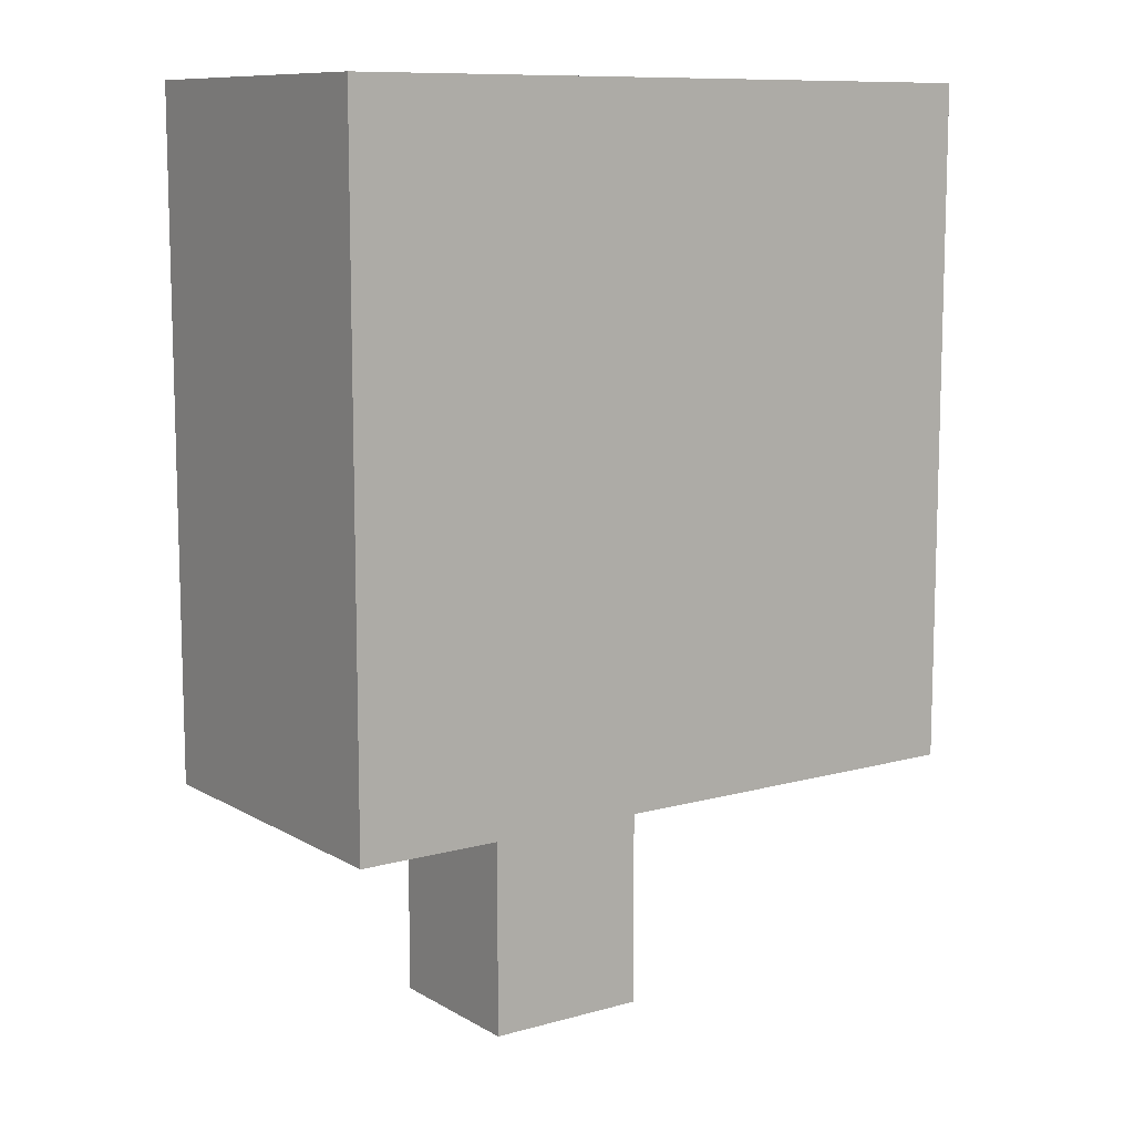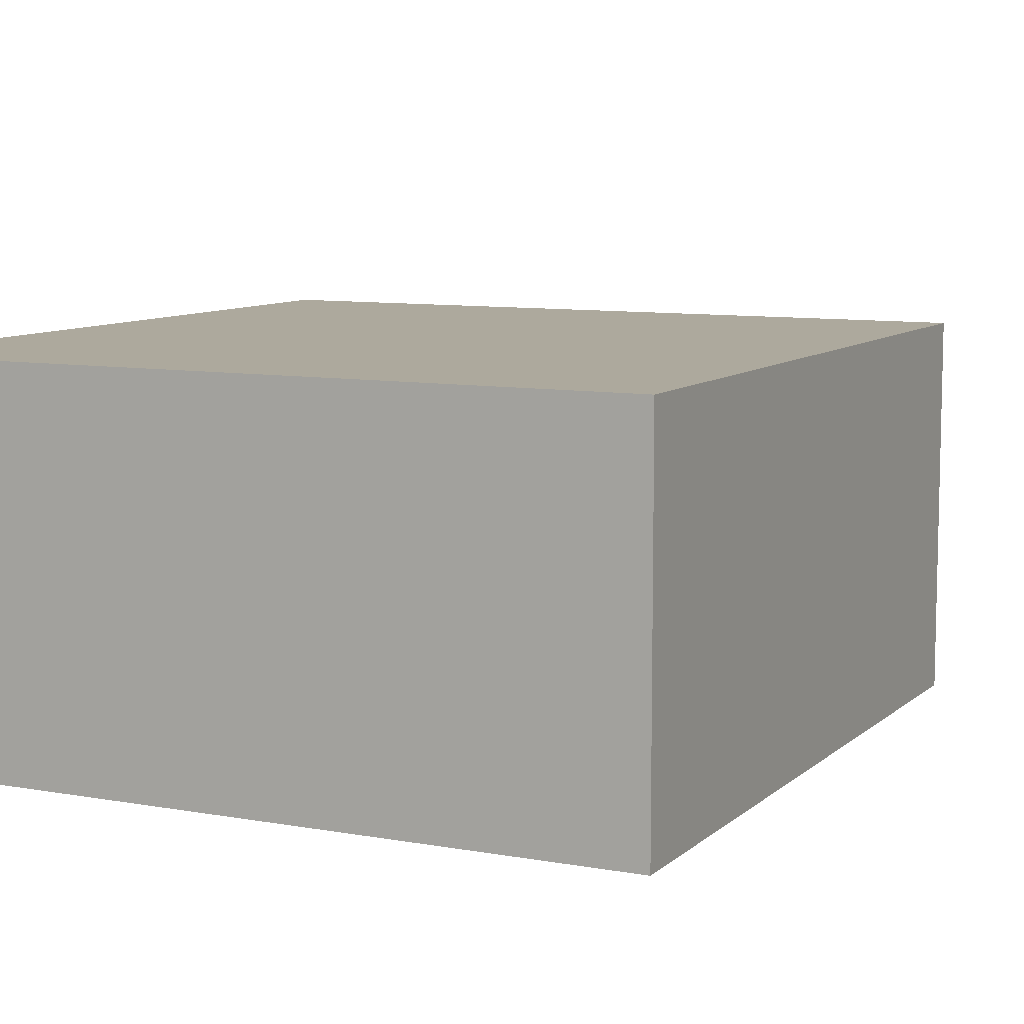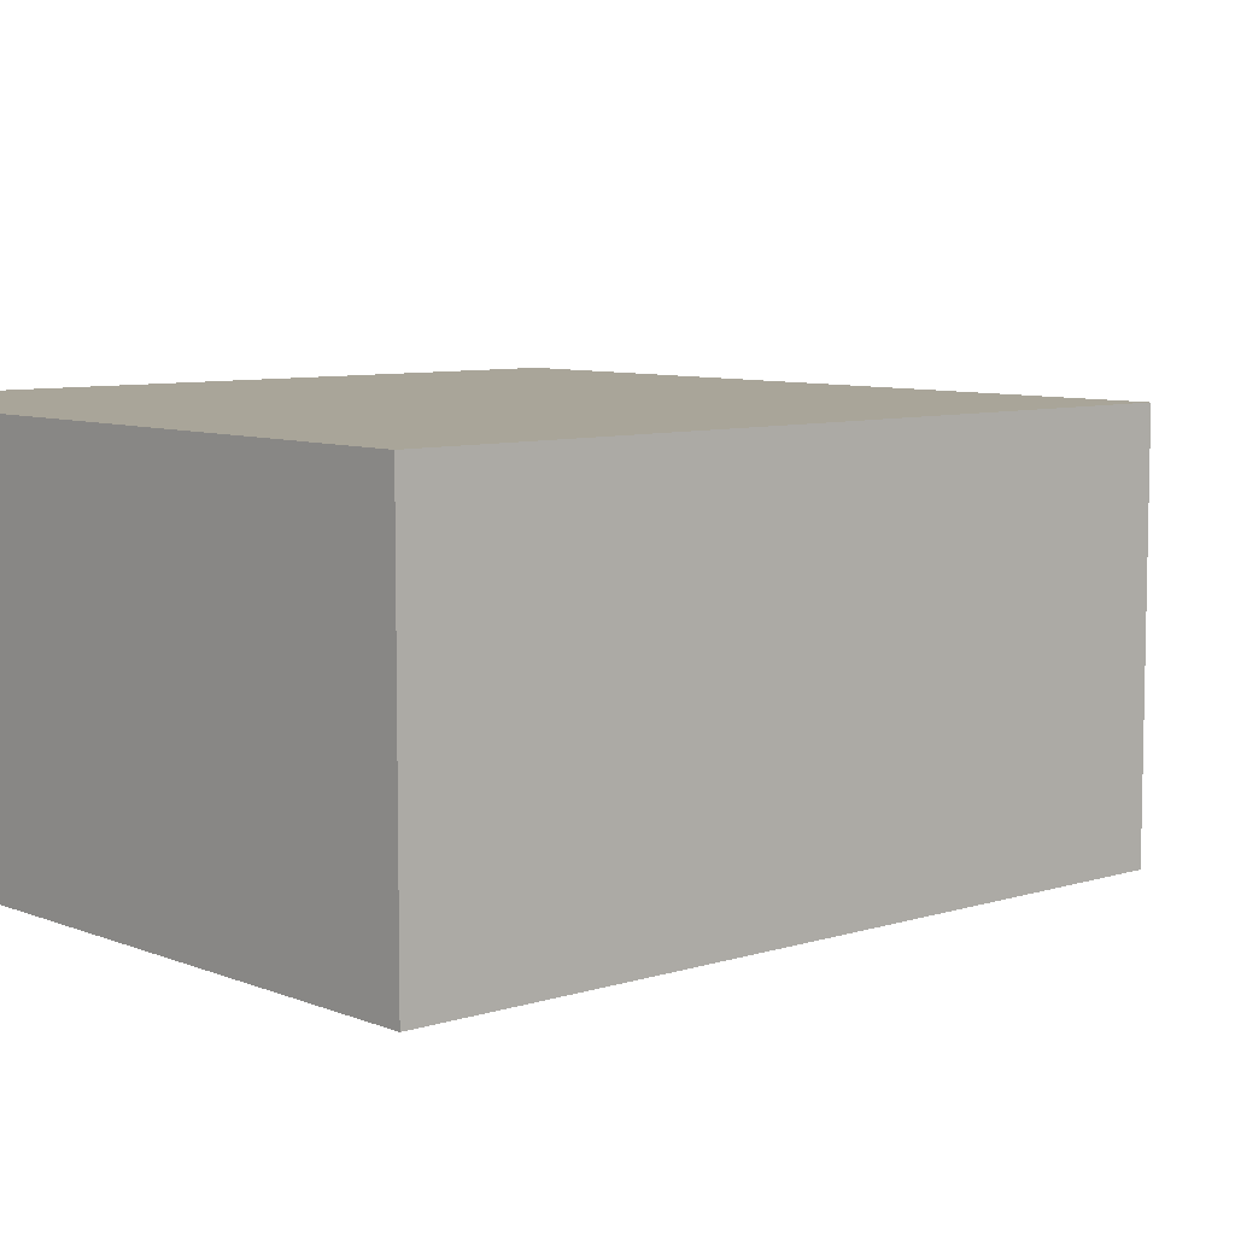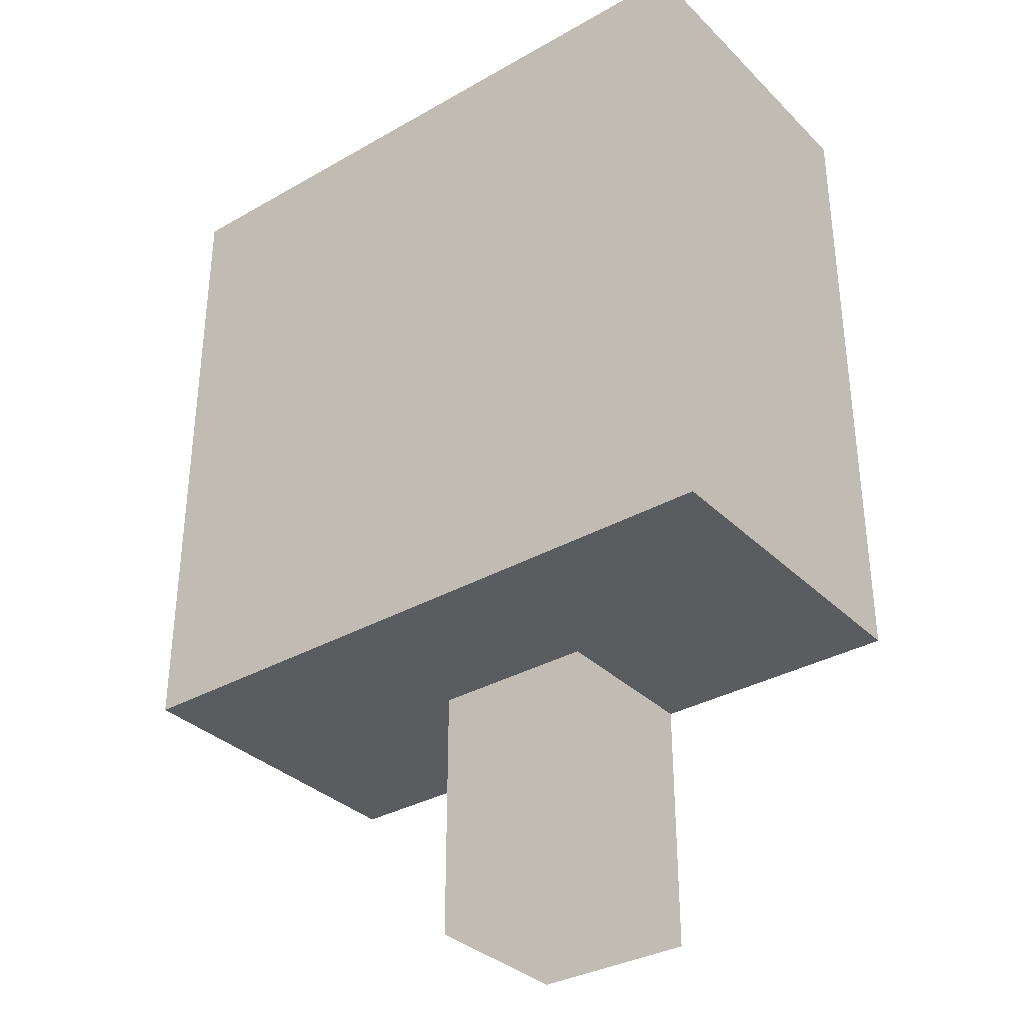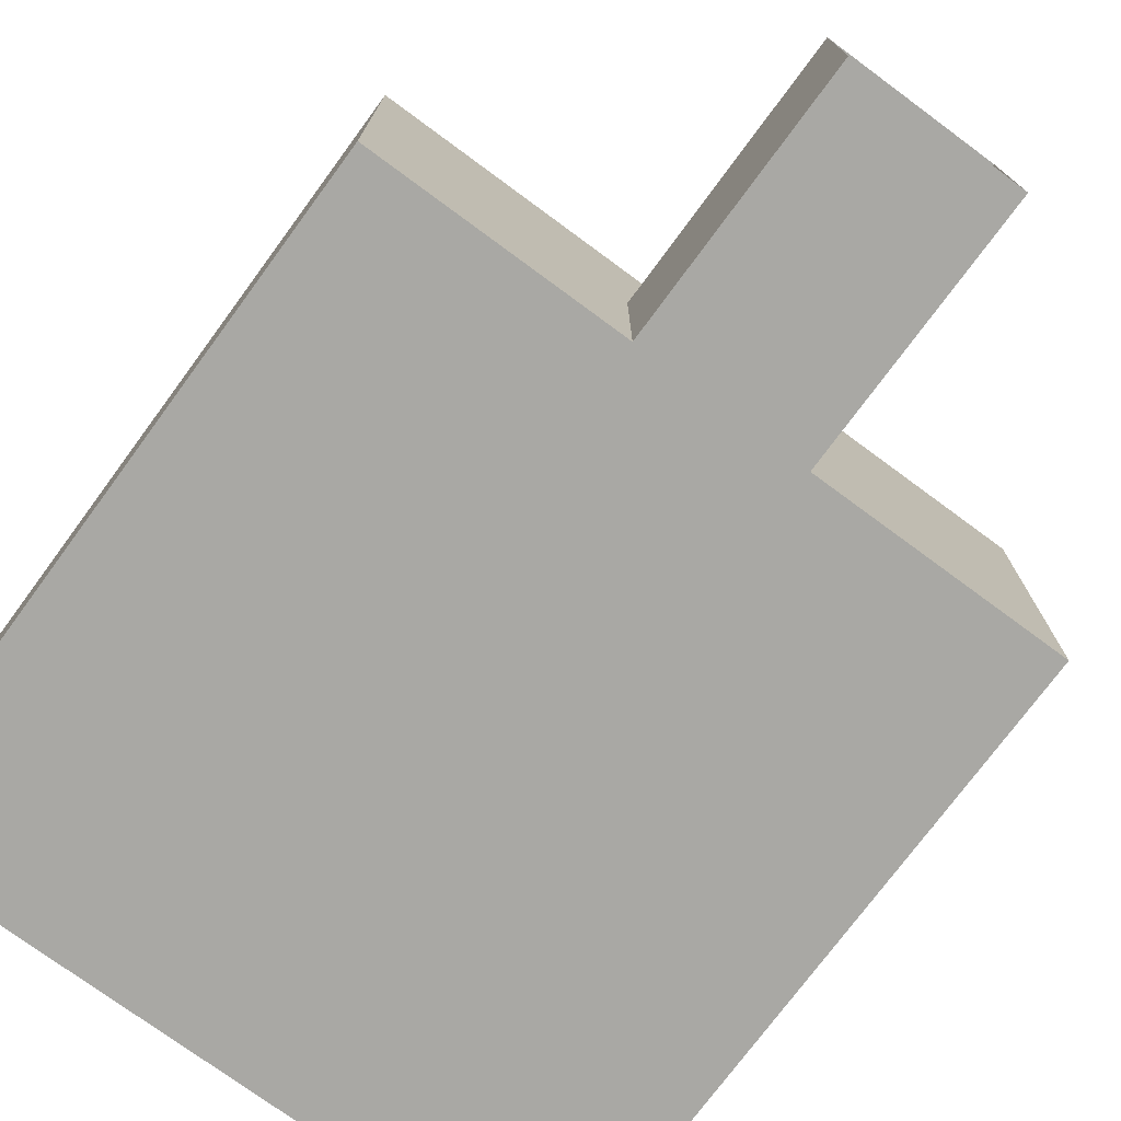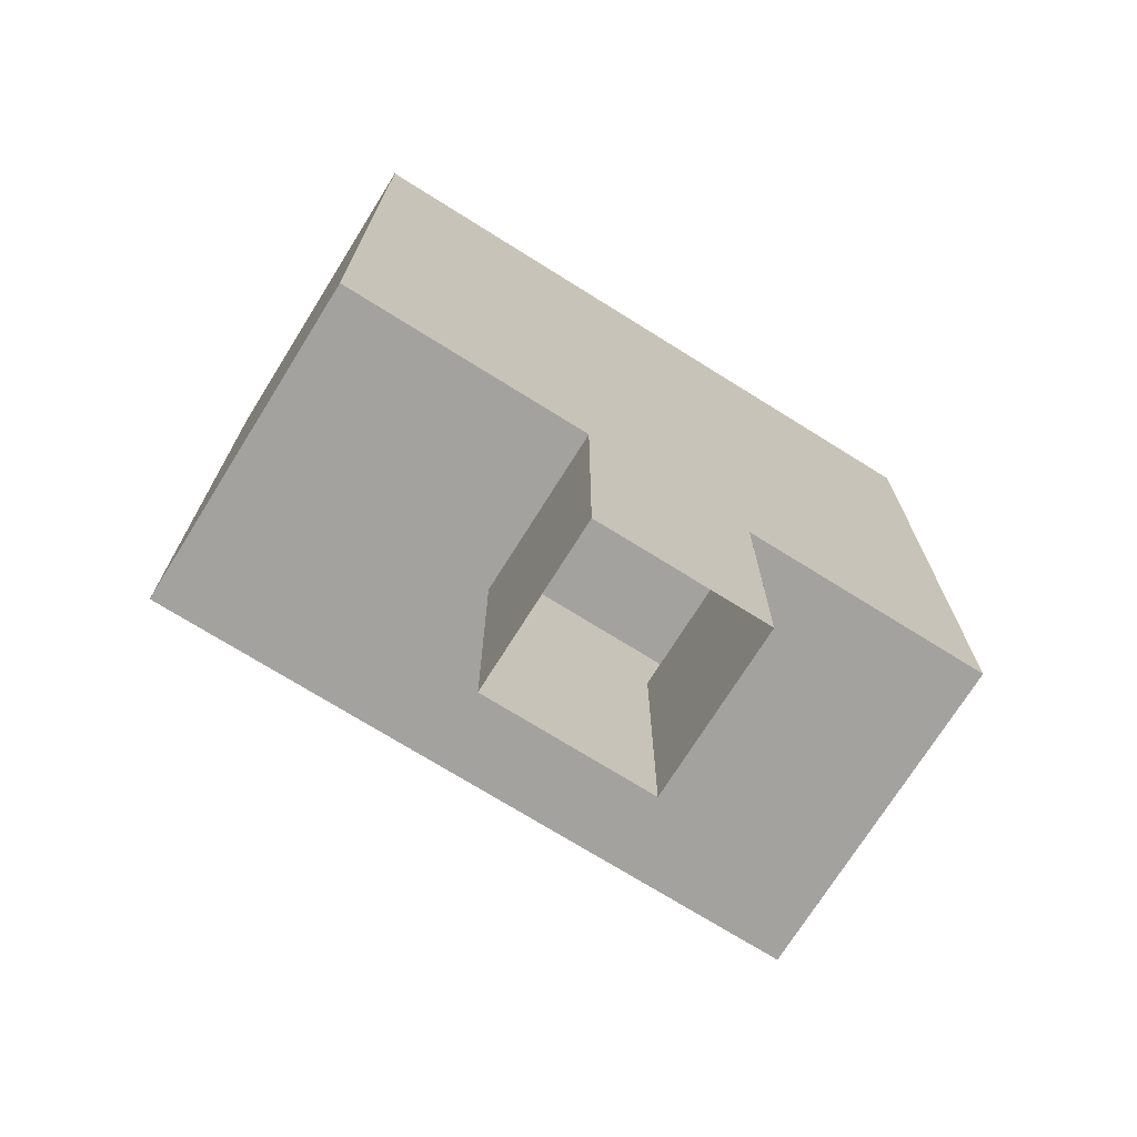
<metadata>
{"format":"obj","ext":"obj","renderer":"f3d","projection":"perspective","resolution":1024,"background":"white","views":[{"elev":10.2,"azim":144.8,"up":"+Z"},{"elev":8.8,"azim":26.1,"up":"+Y"},{"elev":7.4,"azim":48.3,"up":"+Y"},{"elev":-33.9,"azim":-142.3,"up":"+Z"},{"elev":-74.9,"azim":143.6,"up":"+Y"},{"elev":-72.6,"azim":-32.0,"up":"+Z"}]}
</metadata>
<code>
g pb_Mesh428736
v 0 8 0
v -6 8 -16
v -6 8 0
v 0 8 -16
v -6 0 -16
v 0 0 -16
v 0 0 0
v -6 0 0
v -10 8 0
v -16 8 -16
v -16 8 0
v -10 8 -16
v -16 0 -16
v -10 0 -16
v -10 0 0
v -16 0 0
v -16 4 -16
v -16 0 0
v -16 4 0
v -16 0 -16
v -16 8 -16
v -16 8 0
v 0 0 0
v 0 0 -16
v 0 4 -16
v 0 4 0
v 0 8 -16
v 0 8 0
v -6 4 0
v 0 0 0
v 0 4 0
v -6 0 0
v -6 8 0
v 0 8 0
v 0 0 -16
v -6 0 -16
v -6 4 -16
v 0 4 -16
v -6 8 -16
v 0 8 -16
v -10 4 0
v -10 0 0
v -10 8 0
v -16 4 0
v -16 0 0
v -16 8 0
v -10 4 -16
v -10 8 -16
v -10 0 -16
v -16 0 -16
v -16 4 -16
v -16 8 -16
v -6 0 -22.25
v -6 4 -22.25
v -6 4 -16
v -6 0 -16
v -6 4 -22.25
v -10 4 -22.25
v -10 4 -16
v -6 4 -16
v -10 4 -22.25
v -10 0 -22.25
v -10 0 -16
v -10 4 -16
v -10 0 -22.25
v -6 0 -22.25
g pb_Mesh428736_0
g pb_Mesh428736_1
f 3 2 1
f 2 4 1
f 7 6 5
f 7 5 8
f 11 10 9
f 10 12 9
f 9 12 3
f 12 2 3
f 15 14 13
f 15 13 16
f 8 5 14
f 8 14 15
f 19 18 17
f 18 20 17
f 22 19 21
f 19 17 21
f 25 24 23
f 25 23 26
f 27 25 26
f 27 26 28
f 31 30 29
f 30 32 29
f 34 31 33
f 31 29 33
f 37 36 35
f 37 35 38
f 39 37 38
f 39 38 40
f 29 32 41
f 32 42 41
f 33 29 43
f 29 41 43
f 41 42 44
f 42 45 44
f 43 41 46
f 41 44 46
f 48 47 37
f 48 37 39
f 51 50 49
f 51 49 47
f 52 51 47
f 52 47 48
f 55 54 53
f 56 55 53
f 59 58 57
f 60 59 57
f 63 62 61
f 64 63 61
f 5 66 65
f 14 5 65

</code>
